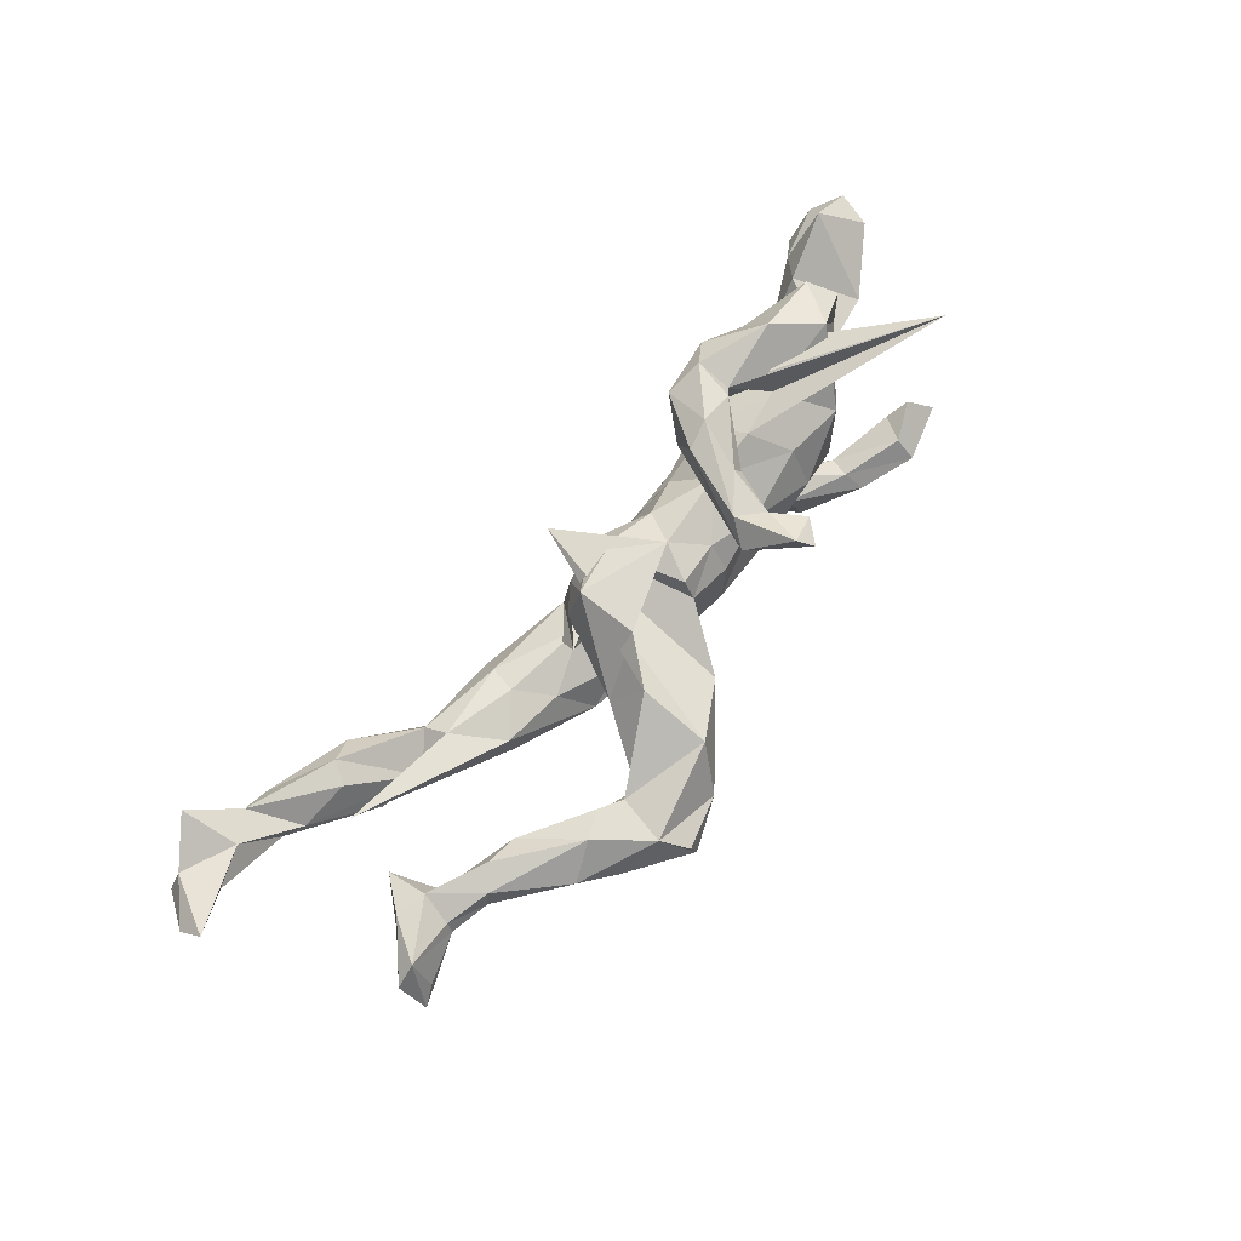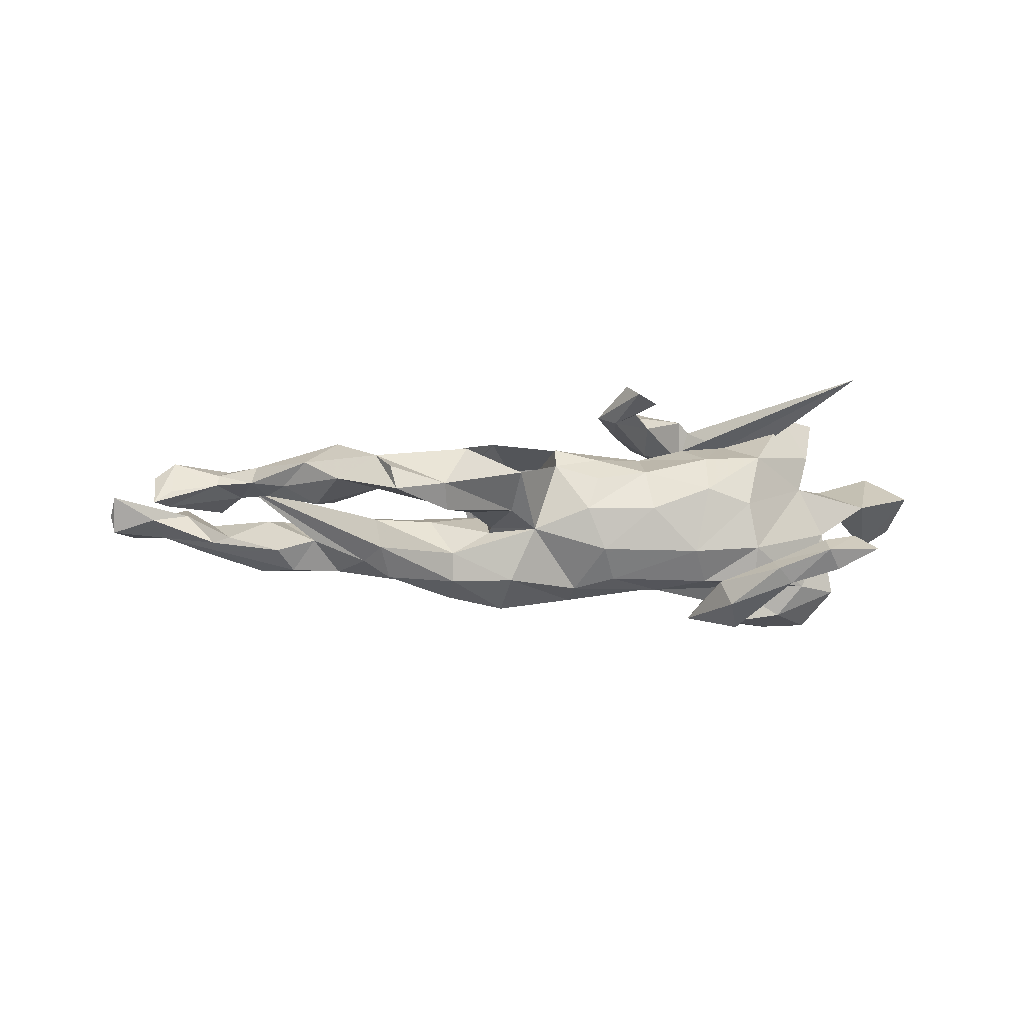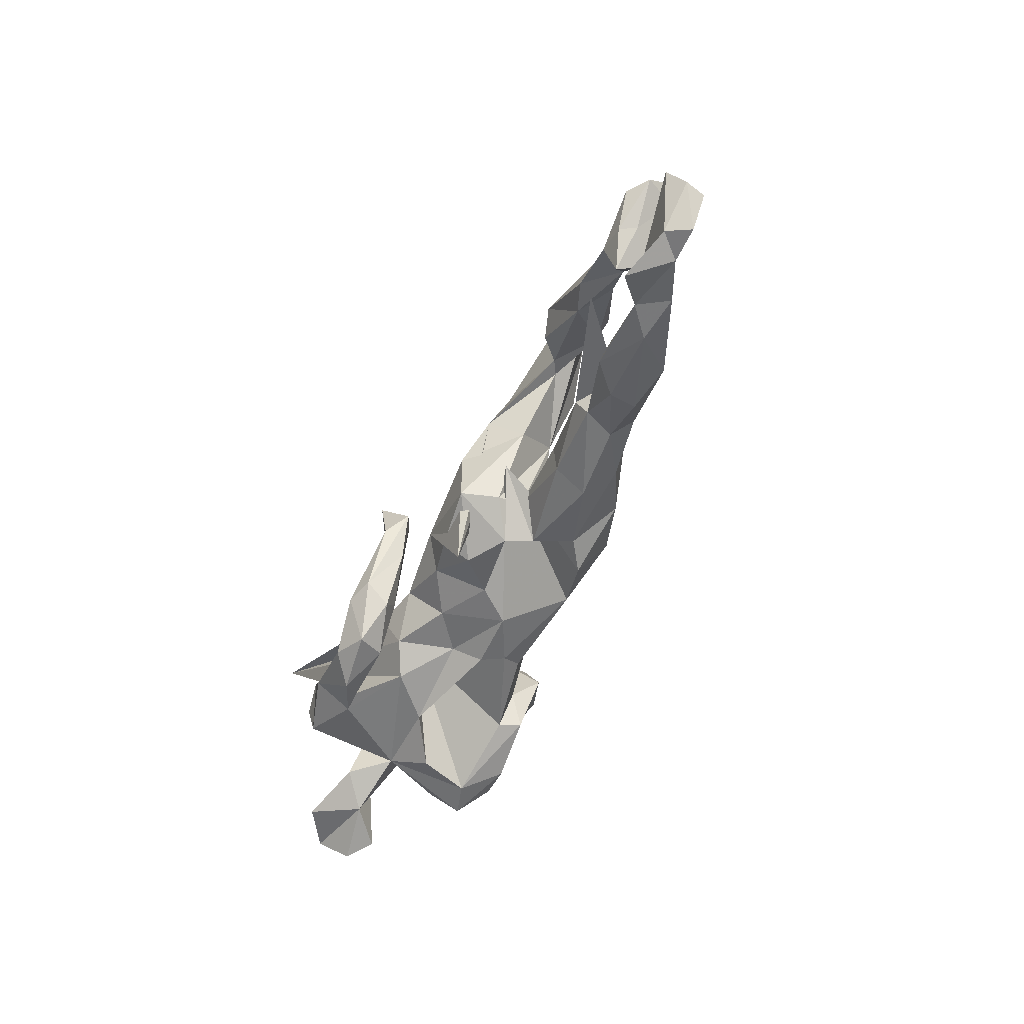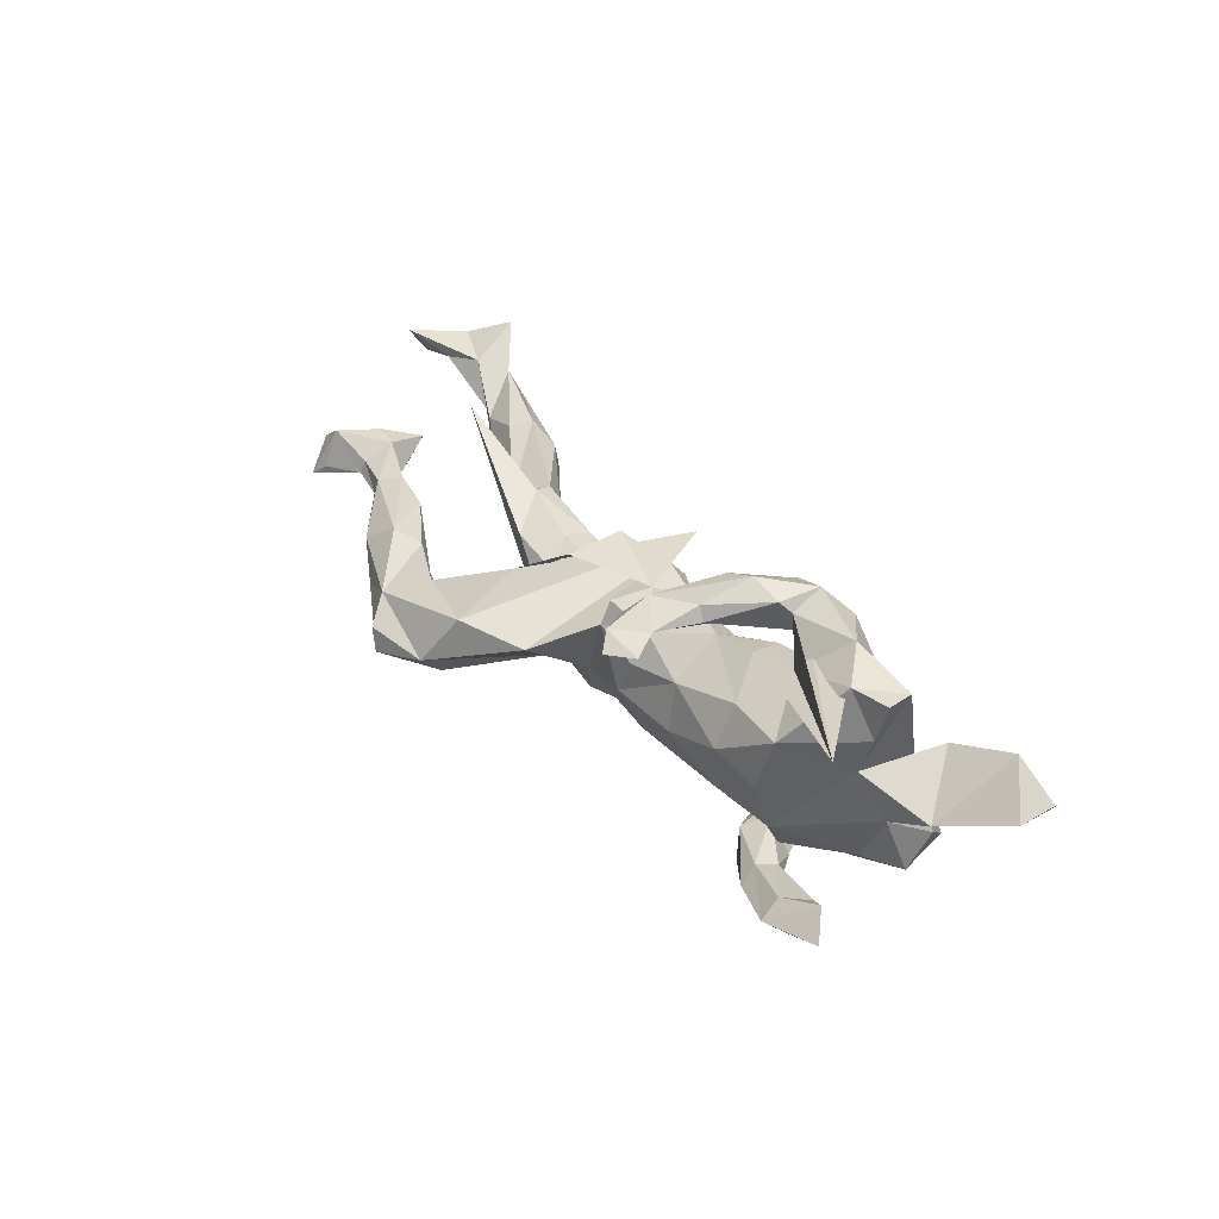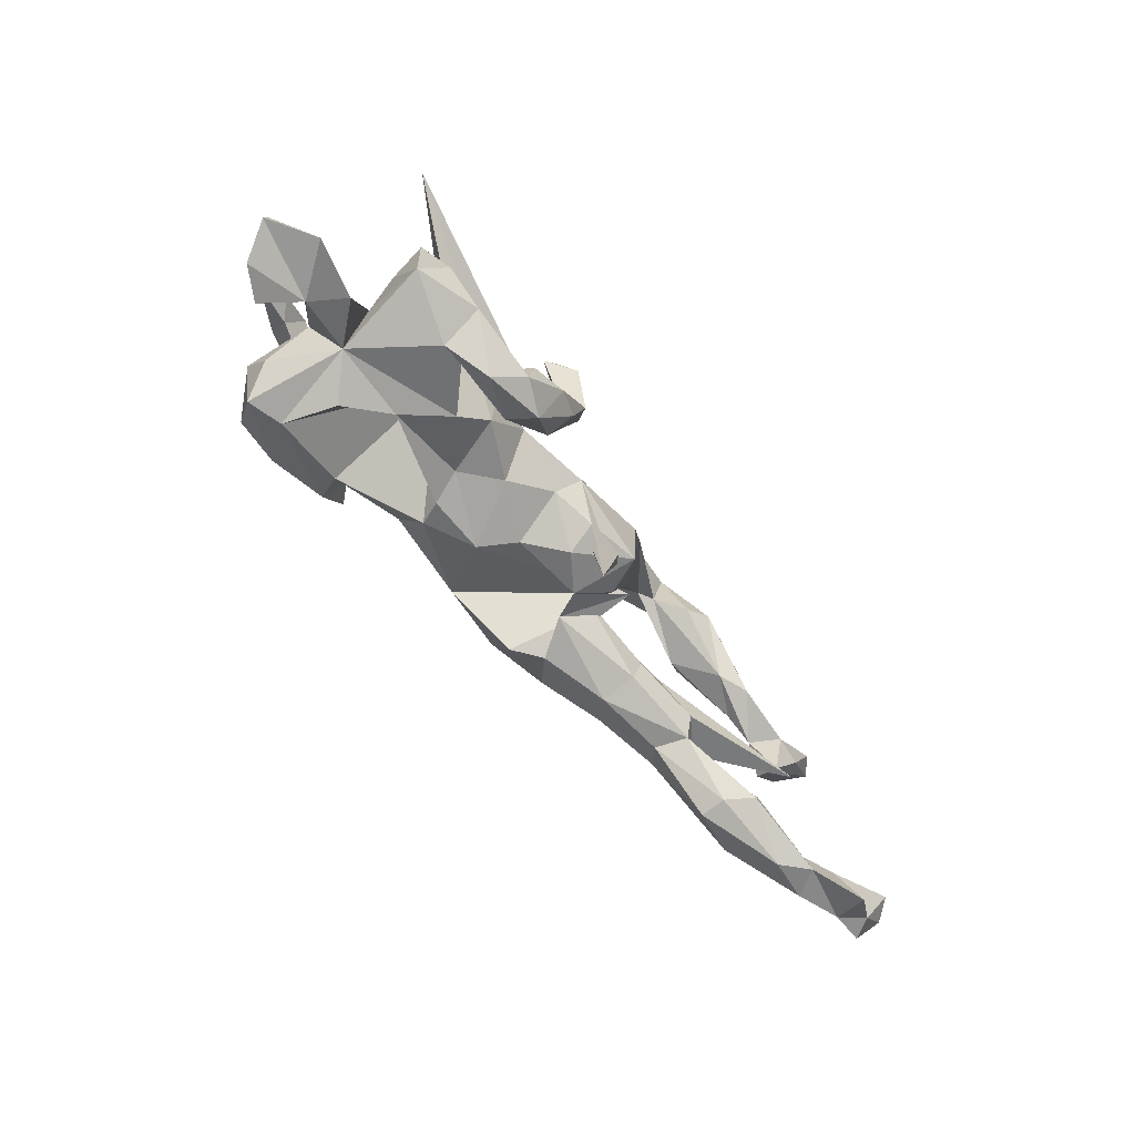
<metadata>
{"format":"obj","ext":"obj","renderer":"f3d","projection":"perspective","resolution":1024,"background":"white","views":[{"elev":69.5,"azim":127.5,"up":"+Z"},{"elev":-17.8,"azim":177.6,"up":"+Z"},{"elev":-55.7,"azim":67.1,"up":"+Y"},{"elev":39.9,"azim":-129.5,"up":"+Z"},{"elev":-60.0,"azim":-50.9,"up":"+Y"}]}
</metadata>
<code>
v -0.09518 0.1771 0.1847
v -0.07208 0.0813 0.1807
v -0.4047 0.007037 0.1915
v -0.1599 -0.03723 0.2083
v -0.3477 -0.05868 0.2012
v -0.1336 0.03747 0.1782
v -0.1153 -0.02989 0.1908
v -0.1172 0.1123 0.1565
v -0.2164 -0.0354 0.1976
v -0.2334 -0.04797 0.1815
v -0.1485 0.1642 0.1569
v -0.04829 0.116 0.1471
v -0.2322 -0.1018 0.2016
v -0.07886 0.1277 0.1334
v -0.4604 -0.01053 0.1843
v -0.146 0.04251 0.1559
v -0.148 -0.02644 0.1279
v -0.2178 -0.06671 0.1307
v -0.2877 -0.002631 0.1381
v -0.08398 0.04025 0.1408
v -0.4529 -0.06211 0.1741
v -0.1765 -0.1152 0.1751
v 0.1389 0.05936 0.1139
v -0.2775 -0.1291 0.1659
v -0.3426 0.08159 0.08873
v 0.02664 0.06967 0.1017
v -0.2137 0.006246 0.1267
v -0.4483 -0.002071 0.1181
v 0.1353 -0.04009 0.112
v 0.1921 0.1213 0.08496
v -0.5105 0.1459 0.2172
v -0.003591 0.01435 0.1171
v -0.126 -0.06025 0.1493
v 0.3233 0.1856 0.01342
v 0.413 0.1895 0.06363
v -0.1328 0.004326 0.1068
v -0.2029 -0.103 0.1307
v -0.2479 0.0693 0.08868
v 0.3676 0.1692 0.05103
v -0.3091 -0.09981 0.1371
v -0.05008 0.06273 0.08588
v -0.198 -0.05773 0.09861
v 0.0265 0.08807 0.06469
v 0.07881 -0.1468 0.09206
v -0.03598 -0.0397 0.09032
v 0.3435 0.264 0.01842
v 0.1893 0.2313 0.04411
v 0.7045 0.1025 0.05302
v 0.09357 0.1802 0.01978
v -0.136 0.08242 0.05709
v -0.5897 -0.1324 0.1212
v 0.4671 0.2084 0.0228
v 0.1575 -0.0473 0.05012
v -0.3486 -0.1028 0.1389
v 0.5237 0.09492 0.05513
v 0.5582 0.1209 0.04215
v -0.5513 -0.01664 0.02701
v -0.5357 -0.1461 0.045
v -0.6499 -0.07941 0.0653
v 0.6261 0.1002 0.03293
v 0.6633 0.04027 0.05088
v -0.4297 0.00547 0.05317
v 0.6148 0.05271 0.05555
v -0.2465 0.1045 0.02087
v 0.3174 0.3035 -0.01438
v 0.03718 -0.0553 0.1036
v 0.2976 0.1872 -0.000479
v 0.7383 0.1027 0.02571
v 0.7034 0.1309 -0.006758
v 0.04041 -0.09051 0.05917
v -0.4374 -0.1022 0.02077
v -0.2471 -0.0926 0.07491
v -0.3201 0.09441 -0.003353
v 0.1079 0.1207 -0.03088
v 0.2202 0.07873 0.02922
v 0.226 0.2793 -0.03494
v 0.4718 0.09877 0.03685
v -0.04895 0.09305 0.04114
v 0.5064 0.1549 -0.002883
v -0.4898 -0.1066 0.08469
v 0.7307 0.1415 -0.03062
v 0.6189 -0.01248 0.03751
v 0.5664 0.1245 0.01228
v -0.03014 0.1019 -0.01817
v 0.856 -0.1534 0.07289
v 0.1816 0.1321 -0.03857
v 0.5405 0.08451 0.002327
v 0.5894 0.05709 0.007149
v 0.4086 0.2446 -0.01761
v 0.06451 0.07965 -0.05122
v 0.6277 0.1097 0.01233
v -0.6622 -0.1323 0.07911
v 0.6754 0.04644 0.02223
v 0.4486 0.1526 -0.03418
v 0.7113 0.102 -0.02562
v 0.419 0.1349 -0.02527
v 0.7222 -0.2058 0.05444
v 0.2221 0.2452 -0.07094
v -0.4727 -0.01731 -0.02579
v 0.6286 0.01394 -0.00783
v 0.3065 0.3079 -0.05493
v 0.8047 -0.2439 0.05785
v 0.7851 -0.1864 0.03907
v -0.6353 -0.1731 0.03066
v 0.1018 -0.08709 0.01546
v -0.1473 0.1036 -0.01702
v 0.2886 -0.05298 0.004179
v 0.3511 -0.009042 -0.009864
v -0.0587 -0.0899 -0.04803
v 0.1421 0.05209 -0.04165
v -0.1702 -0.06591 0.003453
v -0.107 -0.05914 0.05057
v 0.5599 -0.1493 0.02779
v -0.01724 -0.07653 0.004404
v 0.1494 -0.03206 0.004325
v 0.4026 -0.08333 0.01532
v 0.121 -0.08614 -0.0297
v 0.5368 -0.1813 0.03743
v 0.6746 -0.2357 0.04406
v 0.7362 -0.2901 0.09277
v -0.3353 0.07805 -0.08074
v 0.1448 0.04102 -0.04794
v 0.2506 0.002623 -0.01751
v 0.8667 -0.1891 0.0464
v 0.2779 -0.09603 -0.005178
v 0.4677 -0.08221 -0.0293
v 0.8258 -0.2485 0.0211
v 0.7694 -0.248 0.02273
v 0.5966 -0.0964 0.0757
v -0.4987 0.1295 -0.07222
v 0.6352 -0.162 -0.000794
v 0.4124 -0.1192 -0.00041
v -0.4406 0.1539 -0.08798
v -0.5851 -0.1745 -0.000823
v 0.8584 -0.1913 0.01452
v -0.4691 0.1127 -0.09942
v 0.6665 -0.1795 -0.006763
v -0.225 0.07689 -0.08814
v 0.7033 -0.2367 -0.004109
v 0.1577 -0.1036 -0.08898
v -0.3855 -0.1395 -0.0313
v 0.3409 -0.00587 -0.06332
v 0.629 -0.2381 0.00746
v -0.06082 0.07897 -0.08707
v 0.3908 -0.1249 -0.0511
v 0.498 -0.1974 0.001083
v 0.5365 -0.1013 -0.04312
v -0.3115 -0.1083 0.01311
v -0.5309 0.162 -0.1052
v -0.4408 0.1854 -0.1147
v -0.4608 0.1562 -0.1415
v -0.1557 -0.09059 -0.04531
v 0.5739 -0.2047 -0.05483
v -0.3533 0.1165 -0.1179
v 0.6559 -0.1912 -0.02056
v 0.2096 0.04393 -0.08817
v 0.4963 -0.2037 -0.04105
v -0.01099 0.005967 -0.1405
v -0.3994 0.1133 -0.1439
v 0.197 -0.006071 0.05364
v -0.3591 0.1472 -0.1382
v -0.4934 -0.09589 -0.08167
v 0.422 -0.1107 -0.0802
v 0.3724 -0.05396 -0.07603
v -0.1398 -0.08518 -0.08529
v -0.2653 0.03004 0.04387
v -0.3671 0.08239 -0.1318
v 0.1051 0.0455 -0.1376
v 0.5076 -0.1293 -0.07343
v 0.267 -0.1241 -0.0578
v 0.3254 -0.04365 -0.1095
v -0.07892 0.03147 -0.1284
v 0.1073 -0.1085 -0.1202
v -0.245 0.0268 -0.1297
v 0.309 -0.0932 -0.1004
v -0.2674 0.06655 -0.1423
v -0.3314 0.05132 -0.1337
v 0.2084 0.02676 -0.1356
v -0.283 0.08473 -0.1879
v -0.1622 -0.01732 -0.1348
v -0.3006 -0.01102 -0.1291
v -0.4309 -0.0155 -0.126
v -0.3347 0.02835 -0.1724
v -0.2843 -0.09173 -0.1357
v -0.2861 0.02064 -0.1349
v 0.2164 -0.05063 -0.1446
v -0.1602 -0.05981 -0.1206
v -0.4915 -0.0479 -0.1279
v -0.002618 -0.04281 -0.149
v -0.4162 -0.1414 -0.1145
v -0.4734 -0.1408 -0.1287
v 0.1213 -0.023 -0.172
v -0.3818 0.1347 -0.1615
v -0.2512 -0.03694 -0.1481
v -0.2994 0.01827 -0.2125
v -0.3002 -0.02571 -0.1908
v -0.2716 -0.08904 -0.1727
v -0.4432 -0.09627 -0.1786
v -0.374 -0.1175 -0.1768
v -0.3879 -0.03968 -0.1743
v -0.2181 -0.01791 -0.1878
v -0.1137 0.2 0.1622
f 197 184 190
f 166 190 184
f 199 197 190
f 194 184 197
f 180 184 194
f 201 194 197
f 177 174 181
f 180 181 174
f 182 177 181
f 121 174 177
f 200 181 196
f 194 196 181
f 182 181 200
f 200 188 182
f 99 182 188
f 198 188 200
f 201 179 176
f 161 176 179
f 194 201 176
f 195 179 201
f 183 185 167
f 154 167 185
f 159 183 167
f 196 185 183
f 195 196 183
f 194 185 196
f 154 176 161
f 193 161 179
f 193 183 159
f 136 193 159
f 195 183 193
f 195 193 179
f 136 159 167
f 150 161 193
f 191 199 190
f 196 197 199
f 71 191 190
f 198 199 191
f 188 198 191
f 200 199 198
f 196 201 197
f 195 201 196
f 200 196 199
f 162 188 191
f 93 68 61
f 48 61 68
f 82 93 61
f 95 68 93
f 58 51 92
f 59 92 51
f 104 58 92
f 80 51 58
f 57 51 80
f 54 72 40
f 31 40 72
f 24 54 40
f 71 72 54
f 66 45 70
f 114 70 45
f 29 66 70
f 32 45 66
f 32 66 29
f 105 29 70
f 114 105 70
f 53 29 105
f 115 53 105
f 75 29 53
f 82 61 63
f 48 63 61
f 88 82 63
f 60 63 48
f 100 93 82
f 52 46 35
f 39 35 46
f 49 43 44
f 26 44 43
f 47 49 44
f 90 43 49
f 47 44 30
f 23 30 44
f 34 47 30
f 67 34 30
f 46 47 34
f 77 35 39
f 34 39 46
f 89 46 52
f 62 28 25
f 3 25 28
f 73 62 25
f 19 25 3
f 15 3 28
f 5 19 3
f 38 25 19
f 27 38 19
f 64 25 38
f 50 38 36
f 27 36 38
f 41 50 36
f 64 38 50
f 32 41 36
f 78 50 41
f 41 26 43
f 78 41 43
f 32 26 41
f 32 44 26
f 32 23 44
f 75 30 23
f 75 67 30
f 56 52 35
f 21 15 28
f 62 21 28
f 3 15 21
f 99 71 58
f 80 58 71
f 62 80 71
f 72 71 148
f 141 148 71
f 111 72 148
f 152 111 148
f 42 72 111
f 31 72 42
f 112 42 111
f 114 45 112
f 36 112 45
f 109 114 112
f 115 86 53
f 75 53 86
f 110 86 115
f 87 88 77
f 55 77 88
f 96 87 77
f 83 88 87
f 82 88 100
f 95 100 88
f 91 95 88
f 93 100 95
f 81 68 95
f 59 104 92
f 134 58 104
f 160 105 114
f 123 115 107
f 125 107 115
f 108 123 107
f 122 115 123
f 137 97 103
f 85 103 97
f 102 85 97
f 135 103 85
f 57 80 62
f 21 62 71
f 36 42 112
f 109 112 111
f 21 71 54
f 55 88 63
f 24 13 5
f 10 5 13
f 10 13 9
f 4 9 13
f 18 10 9
f 19 5 10
f 22 4 13
f 24 22 13
f 7 4 22
f 6 9 4
f 2 4 7
f 33 7 22
f 37 22 24
f 118 119 113
f 131 113 119
f 126 118 113
f 143 119 118
f 131 126 113
f 132 118 126
f 116 108 107
f 125 116 107
f 129 108 116
f 126 129 116
f 142 108 129
f 156 123 108
f 160 114 109
f 128 103 135
f 127 128 135
f 137 103 128
f 120 97 119
f 131 119 97
f 131 97 137
f 155 137 128
f 139 155 128
f 147 137 155
f 153 155 139
f 147 131 137
f 146 143 118
f 139 119 143
f 132 146 118
f 157 143 146
f 116 132 126
f 145 146 132
f 147 126 131
f 169 126 147
f 125 132 116
f 170 145 132
f 157 146 145
f 164 129 126
f 170 132 125
f 117 170 125
f 115 117 125
f 140 170 117
f 105 117 115
f 117 105 160
f 140 117 160
f 173 140 160
f 124 135 85
f 102 124 85
f 127 135 124
f 11 1 202
f 12 202 1
f 14 11 202
f 8 1 11
f 14 8 11
f 2 1 8
f 31 27 19
f 42 36 27
f 17 14 20
f 12 20 14
f 33 17 20
f 16 14 17
f 45 32 36
f 29 23 32
f 29 75 23
f 5 21 54
f 24 5 54
f 3 21 5
f 42 27 31
f 10 31 19
f 18 16 17
f 37 18 17
f 9 16 18
f 7 33 20
f 37 17 33
f 37 24 40
f 18 37 31
f 40 31 37
f 10 18 31
f 22 37 33
f 8 14 16
f 185 194 176
f 154 185 176
f 172 180 174
f 194 181 180
f 180 172 158
f 144 158 172
f 187 180 158
f 138 172 174
f 189 158 168
f 90 168 158
f 192 189 168
f 187 158 189
f 71 162 191
f 99 188 162
f 59 134 104
f 57 58 134
f 156 122 123
f 110 115 122
f 164 142 129
f 156 108 142
f 152 109 111
f 165 109 152
f 166 152 148
f 166 148 141
f 190 141 71
f 134 59 57
f 51 57 59
f 90 122 156
f 90 110 122
f 74 110 90
f 86 110 74
f 168 90 156
f 57 99 58
f 98 86 74
f 43 90 84
f 144 84 90
f 49 74 90
f 187 184 180
f 165 184 187
f 173 189 192
f 178 192 168
f 156 178 168
f 186 192 178
f 141 190 166
f 165 166 184
f 152 166 165
f 189 165 187
f 109 165 189
f 160 189 173
f 186 173 192
f 140 173 186
f 171 186 178
f 142 171 178
f 175 186 171
f 109 189 160
f 175 140 186
f 170 140 175
f 164 175 171
f 145 170 175
f 153 139 143
f 128 119 139
f 102 128 127
f 127 124 102
f 128 102 120
f 97 120 102
f 119 128 120
f 98 101 86
f 89 86 101
f 76 101 98
f 65 101 76
f 74 76 98
f 46 89 101
f 67 86 89
f 49 76 74
f 96 34 67
f 75 86 67
f 94 67 89
f 121 62 73
f 138 121 73
f 99 62 121
f 138 73 64
f 25 64 73
f 106 50 84
f 78 84 50
f 144 106 84
f 64 50 106
f 43 84 78
f 77 34 96
f 94 96 67
f 79 94 89
f 87 96 94
f 76 47 46
f 65 76 46
f 49 47 76
f 46 101 65
f 182 99 121
f 162 71 99
f 158 144 90
f 138 106 144
f 64 106 138
f 172 138 144
f 174 121 138
f 133 130 136
f 149 136 130
f 167 133 136
f 150 130 133
f 150 149 130
f 151 149 150
f 154 150 133
f 151 136 149
f 157 153 143
f 169 155 153
f 79 89 52
f 77 39 34
f 79 52 83
f 56 83 52
f 87 79 83
f 60 83 56
f 55 56 35
f 99 57 62
f 55 35 77
f 63 56 55
f 91 83 60
f 48 91 60
f 88 83 91
f 63 60 56
f 69 91 48
f 81 91 69
f 81 69 48
f 81 48 68
f 164 171 142
f 156 142 178
f 163 175 164
f 163 164 126
f 87 94 79
f 91 81 95
f 163 145 175
f 157 145 163
f 169 163 126
f 153 163 169
f 155 169 147
f 153 157 163
f 12 14 202
f 6 8 16
f 2 8 6
f 9 6 16
f 4 2 6
f 7 20 12
f 12 1 2
f 2 7 12
f 193 136 151
f 193 151 150
f 161 150 154
f 182 121 177
f 133 167 154

</code>
